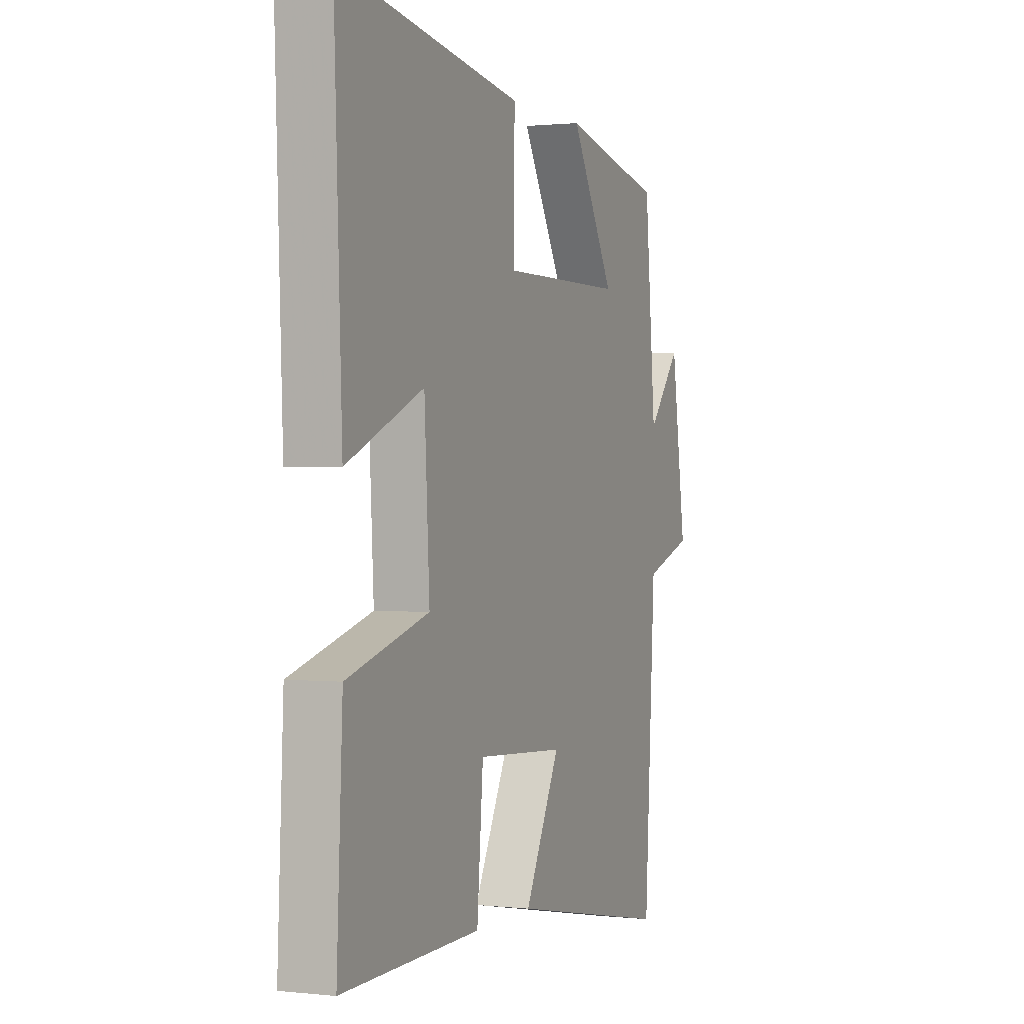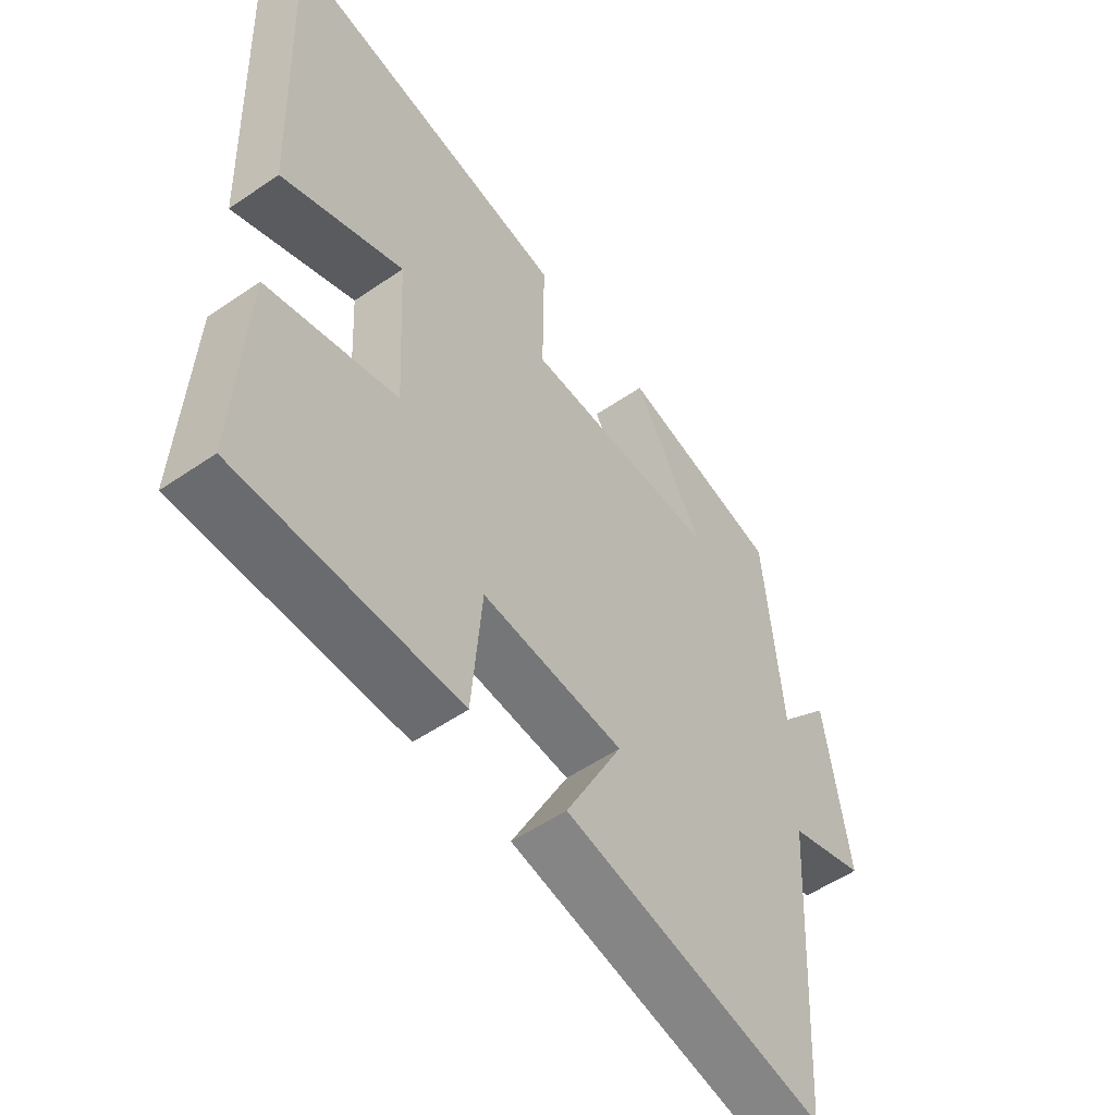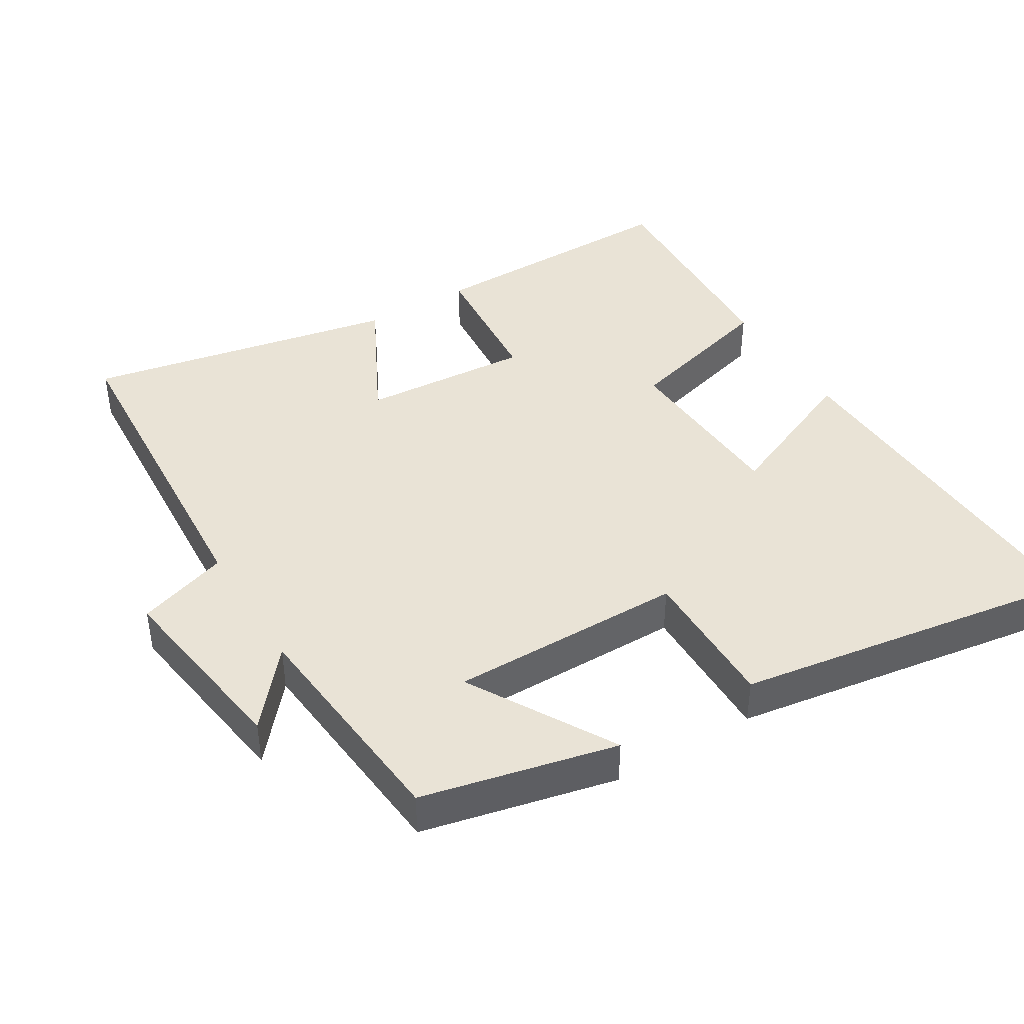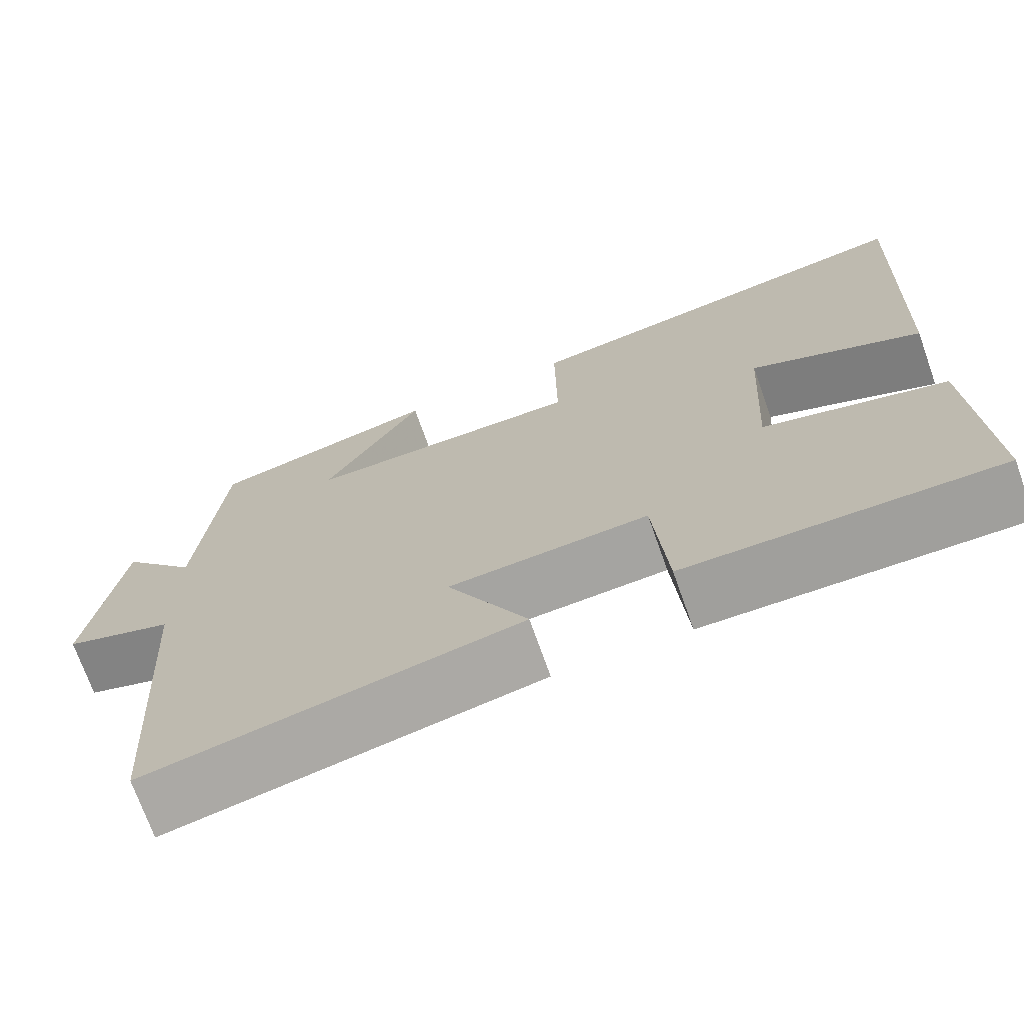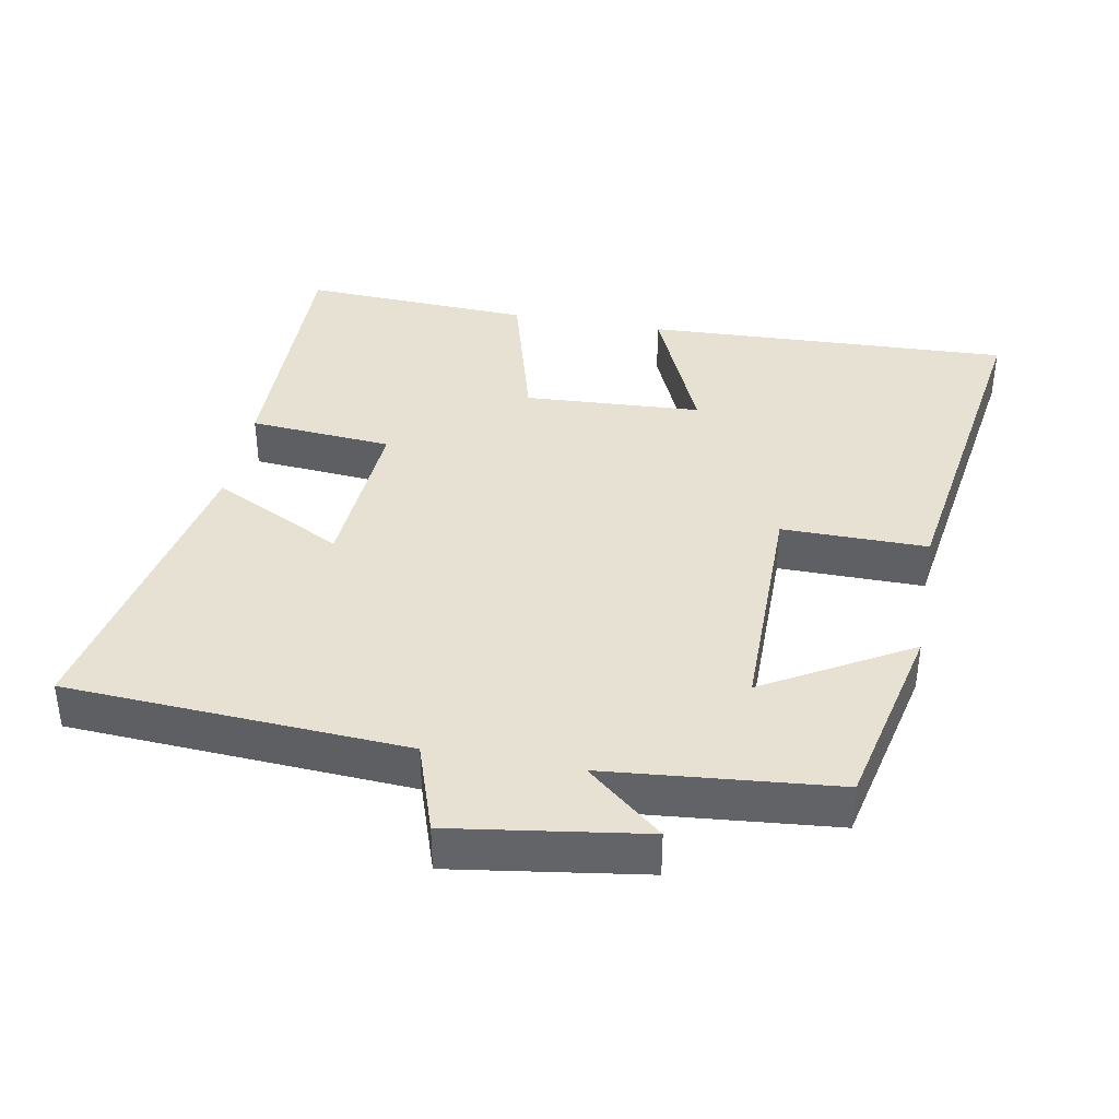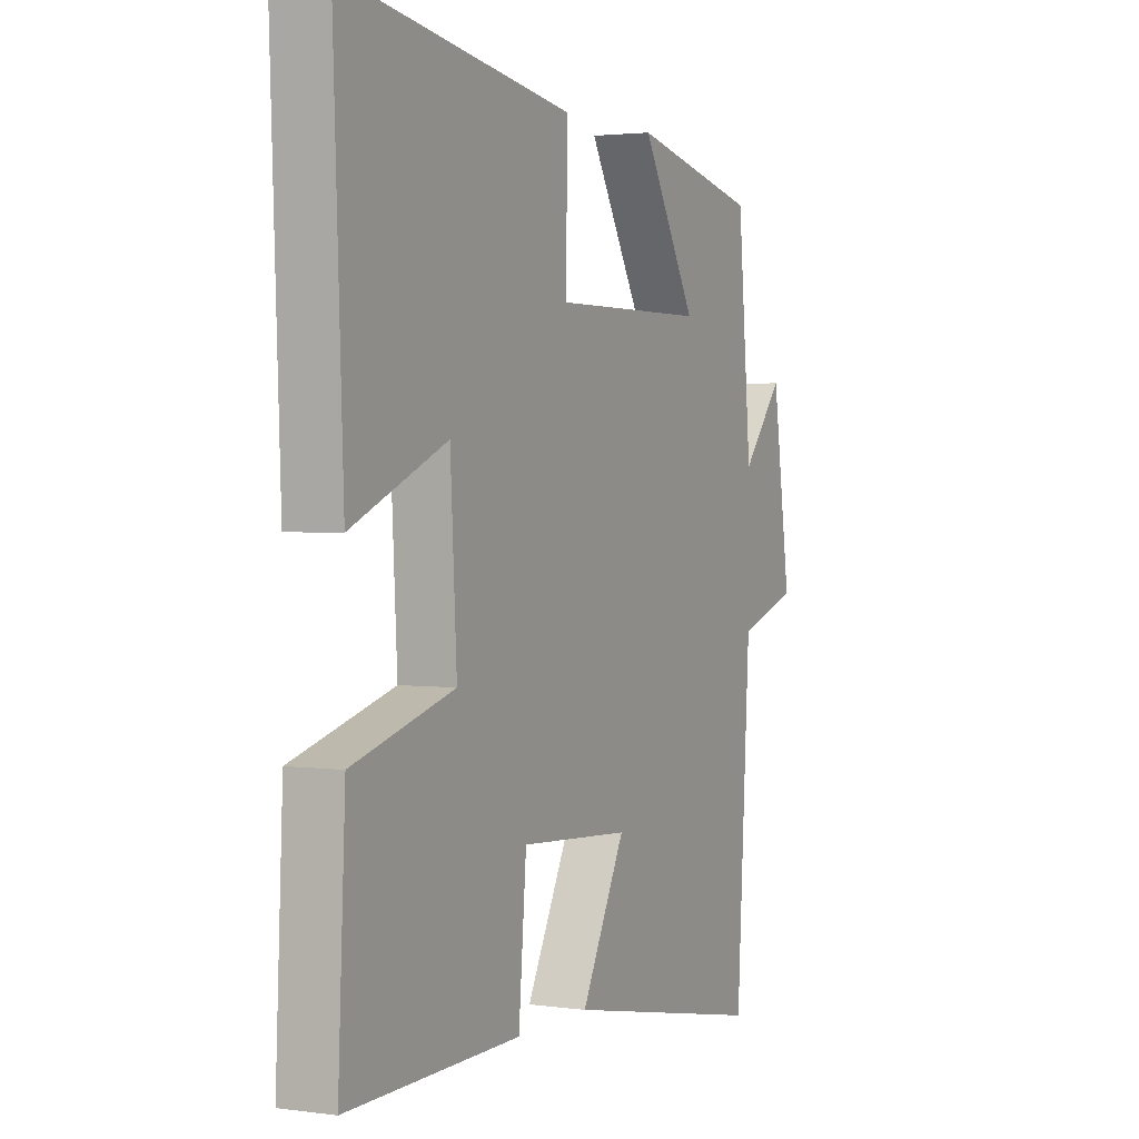
<metadata>
{"format":"obj","ext":"obj","renderer":"f3d","projection":"perspective","resolution":1024,"background":"white","views":[{"elev":0.9,"azim":112.3,"up":"+Z"},{"elev":-53.9,"azim":126.2,"up":"+Z"},{"elev":42.0,"azim":-31.2,"up":"+Y"},{"elev":-71.6,"azim":19.5,"up":"+Z"},{"elev":38.6,"azim":-79.6,"up":"+Y"},{"elev":2.3,"azim":116.2,"up":"+Z"}]}
</metadata>
<code>
v 0.521 0.07 0.576
v 0.5 0.07 0.05
v 0.291 0.07 0.14
v 0.277 0.07 -0.114
v 0.5 0.07 -0.176
v 0.516 0.07 -0.505
v 0.139 0.07 -0.5
v 0.122 0.07 -0.295
v -0.12 0.07 -0.311
v -0.023 0.07 -0.5
v -0.47 0.07 -0.587
v -0.5 0.07 -0.1
v -0.631 0.07 -0.056
v -0.591 0.07 0.218
v -0.5 0.07 0.11
v -0.47 0.07 0.438
v -0.192 0.07 0.5
v -0.312 0.07 0.292
v 0.024 0.07 0.292
v 0.022 0.07 0.5
v 0.521 0 0.576
v 0.5 0 0.05
v 0.291 0 0.14
v 0.277 0 -0.114
v 0.5 0 -0.176
v 0.516 0 -0.505
v 0.139 0 -0.5
v 0.122 0 -0.295
v -0.12 0 -0.311
v -0.023 0 -0.5
v -0.47 0 -0.587
v -0.5 0 -0.1
v -0.631 0 -0.056
v -0.591 0 0.218
v -0.5 0 0.11
v -0.47 0 0.438
v -0.192 0 0.5
v -0.312 0 0.292
v 0.024 0 0.292
v 0.022 0 0.5
f 19 20 1 2
f 15 16 17 18
f 15 18 19
f 12 13 14 15
f 9 10 11 12
f 8 9 12 15
f 5 6 7 8
f 4 5 8
f 3 4 8 15
f 19 2 3
f 3 15 19
f 22 21 40 39
f 38 37 36 35
f 39 38 35
f 35 34 33 32
f 32 31 30 29
f 35 32 29 28
f 28 27 26 25
f 28 25 24
f 35 28 24 23
f 23 22 39
f 39 35 23
f 1 21 22 2
f 2 22 23 3
f 3 23 24 4
f 4 24 25 5
f 5 25 26 6
f 6 26 27 7
f 7 27 28 8
f 8 28 29 9
f 9 29 30 10
f 10 30 31 11
f 11 31 32 12
f 12 32 33 13
f 13 33 34 14
f 14 34 35 15
f 15 35 36 16
f 16 36 37 17
f 17 37 38 18
f 18 38 39 19
f 19 39 40 20
f 20 40 21 1

</code>
